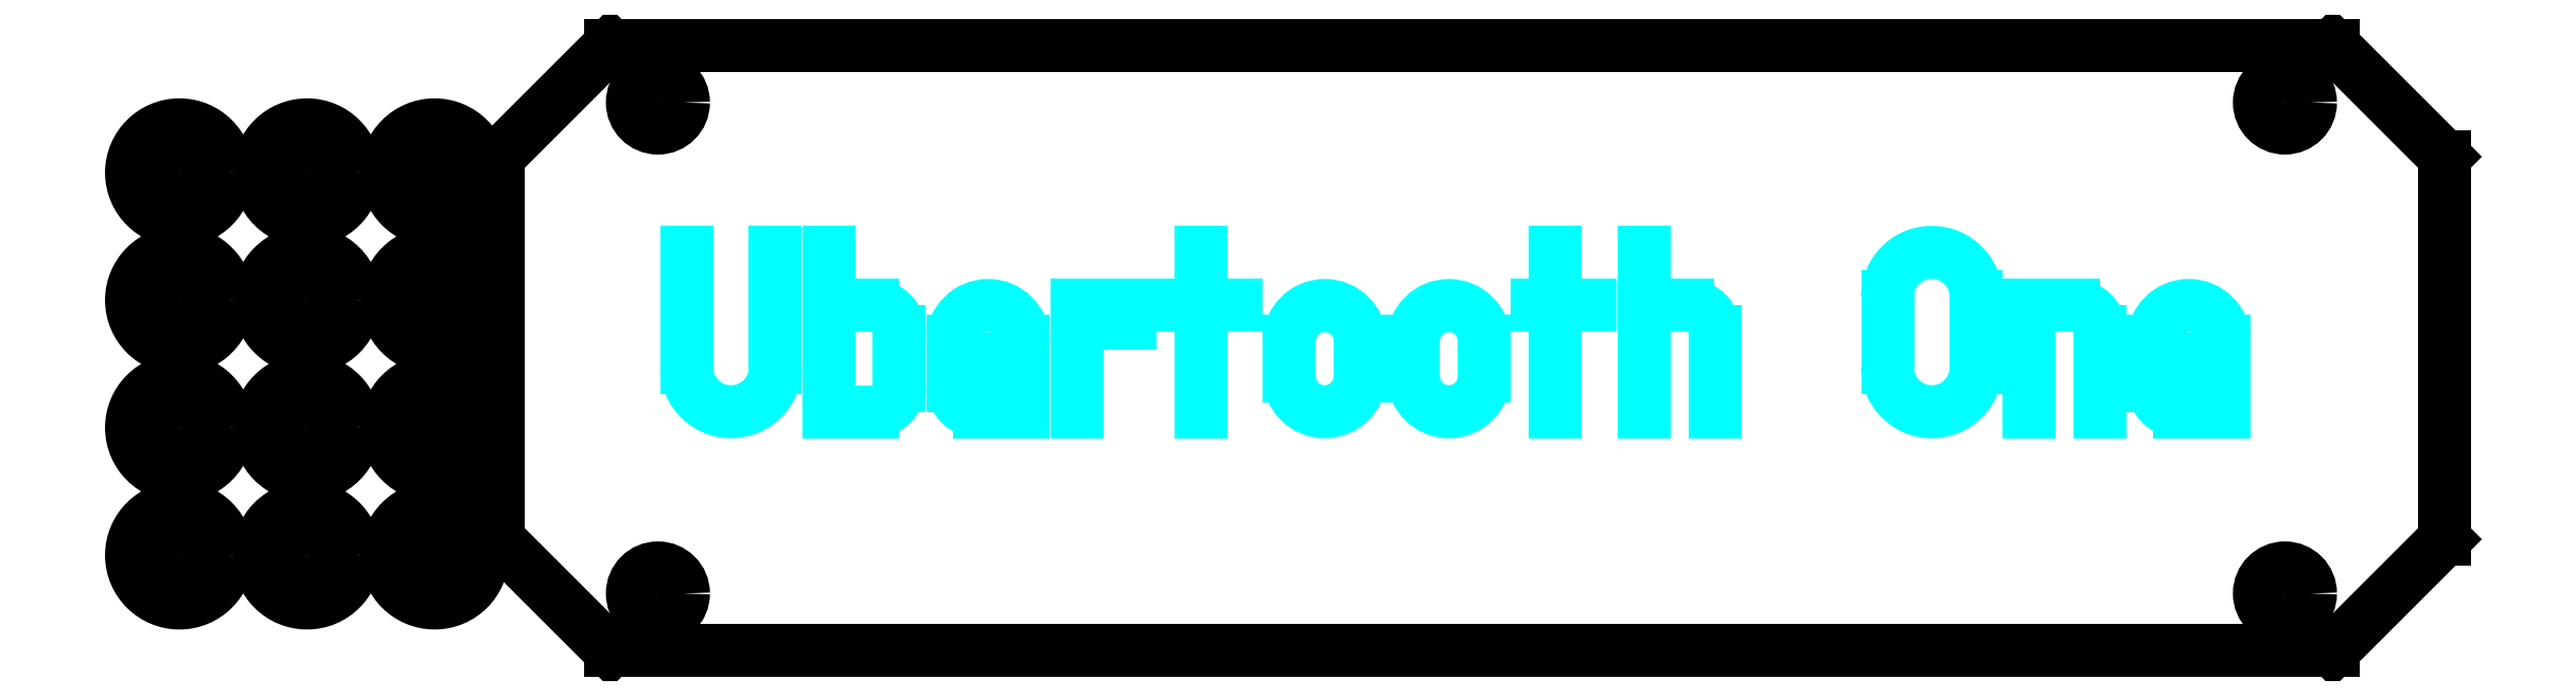
<metadata>
{"format":"dxf","ext":"dxf","renderer":"ezdxf+matplotlib","layout":"modelspace","background":"white","min_lineweight":24,"dpi":150}
</metadata>
<code>
0
SECTION
2
ENTITIES
0
LINE
8
0
10
3.5
20
0
11
0
21
3.5
0
LINE
8
0
10
0
20
15.5
11
3.5
21
19
0
LINE
8
0
10
57.5
20
0
11
61
21
3.5
0
LINE
8
0
10
57.5
20
19
11
61
21
15.5
0
LINE
8
0
10
0
20
15.5
11
0
21
3.5
0
LINE
8
0
10
3.5
20
0
11
57.5
21
0
0
LINE
8
0
10
61
20
3.5
11
61
21
15.5
0
LINE
8
0
10
57.5
20
19
11
3.5
21
19
0
CIRCLE
8
0
10
5
20
1.8
40
0.8
0
CIRCLE
8
0
10
56
20
1.8
40
0.8
0
CIRCLE
8
0
10
5
20
17.2
40
0.8
0
CIRCLE
8
0
10
56
20
17.2
40
0.8
0
LINE
8
engrave
10
5.903
20
12.5
11
5.903
21
8.889
0
ARC
8
engrave
10
7.292
20
8.889
40
1.389
50
180
51
0
0
LINE
8
engrave
10
8.681
20
8.889
11
8.681
21
12.5
0
LINE
8
engrave
10
10.35
20
12.5
11
10.35
21
7.5
0
LINE
8
engrave
10
10.35
20
7.5
11
11.74
21
7.5
0
ARC
8
engrave
10
11.74
20
8.333
40
0.8333
50
270
51
4.28e-05
0
LINE
8
engrave
10
12.57
20
8.333
11
12.57
21
10
0
ARC
8
engrave
10
11.74
20
10
40
0.8333
50
360
51
90
0
LINE
8
engrave
10
11.74
20
10.83
11
10.35
21
10.83
0
LINE
8
engrave
10
16.46
20
7.5
11
15.07
21
7.5
0
ARC
8
engrave
10
15.07
20
8.333
40
0.8333
50
180
51
270
0
LINE
8
engrave
10
14.24
20
8.333
11
14.24
21
9.722
0
ARC
8
engrave
10
15.35
20
9.722
40
1.111
50
0
51
180
0
LINE
8
engrave
10
16.46
20
9.722
11
16.46
21
9.167
0
LINE
8
engrave
10
16.46
20
9.167
11
14.24
21
9.167
0
LINE
8
engrave
10
18.12
20
7.5
11
18.12
21
10.83
0
LINE
8
engrave
10
18.12
20
10.83
11
19.79
21
10.83
0
LINE
8
engrave
10
19.79
20
10.83
11
19.79
21
10.28
0
LINE
8
engrave
10
22.01
20
7.5
11
22.01
21
12.5
0
LINE
8
engrave
10
21.46
20
10.83
11
23.12
21
10.83
0
ARC
8
engrave
10
25.9
20
8.611
40
1.111
50
180
51
0
0
LINE
8
engrave
10
24.79
20
8.611
11
24.79
21
9.722
0
ARC
8
engrave
10
25.9
20
9.722
40
1.111
50
0
51
180
0
LINE
8
engrave
10
27.01
20
9.722
11
27.01
21
8.611
0
ARC
8
engrave
10
29.79
20
8.611
40
1.111
50
180
51
0
0
LINE
8
engrave
10
28.68
20
8.611
11
28.68
21
9.722
0
ARC
8
engrave
10
29.79
20
9.722
40
1.111
50
0
51
180
0
LINE
8
engrave
10
30.9
20
9.722
11
30.9
21
8.611
0
LINE
8
engrave
10
33.12
20
7.5
11
33.12
21
12.5
0
LINE
8
engrave
10
32.57
20
10.83
11
34.24
21
10.83
0
LINE
8
engrave
10
35.9
20
7.5
11
35.9
21
12.5
0
LINE
8
engrave
10
35.9
20
10.83
11
37.29
21
10.83
0
ARC
8
engrave
10
37.29
20
10
40
0.8333
50
360
51
90
0
LINE
8
engrave
10
38.12
20
10
11
38.12
21
7.5
0
ARC
8
engrave
10
44.93
20
8.889
40
1.389
50
180
51
0
0
LINE
8
engrave
10
43.54
20
8.889
11
43.54
21
11.11
0
ARC
8
engrave
10
44.93
20
11.11
40
1.389
50
0
51
180
0
LINE
8
engrave
10
46.32
20
11.11
11
46.32
21
8.889
0
LINE
8
engrave
10
47.99
20
7.5
11
47.99
21
10.83
0
LINE
8
engrave
10
47.99
20
10.83
11
49.38
21
10.83
0
ARC
8
engrave
10
49.38
20
10
40
0.8333
50
360
51
90
0
LINE
8
engrave
10
50.21
20
10
11
50.21
21
7.5
0
LINE
8
engrave
10
54.1
20
7.5
11
52.71
21
7.5
0
ARC
8
engrave
10
52.71
20
8.333
40
0.8333
50
180
51
270
0
LINE
8
engrave
10
51.88
20
8.333
11
51.88
21
9.722
0
ARC
8
engrave
10
52.99
20
9.722
40
1.111
50
0
51
180
0
LINE
8
engrave
10
54.1
20
9.722
11
54.1
21
9.167
0
LINE
8
engrave
10
54.1
20
9.167
11
51.88
21
9.167
0
CIRCLE
8
0
10
-2
20
3
40
0.8
0
CIRCLE
8
0
10
-2
20
3
40
1.5
0
CIRCLE
8
0
10
-2
20
7
40
0.8
0
CIRCLE
8
0
10
-2
20
7
40
1.5
0
CIRCLE
8
0
10
-2
20
11
40
0.8
0
CIRCLE
8
0
10
-2
20
11
40
1.5
0
CIRCLE
8
0
10
-2
20
15
40
0.8
0
CIRCLE
8
0
10
-2
20
15
40
1.5
0
CIRCLE
8
0
10
-6
20
3
40
0.8
0
CIRCLE
8
0
10
-6
20
3
40
1.5
0
CIRCLE
8
0
10
-6
20
7
40
0.8
0
CIRCLE
8
0
10
-6
20
7
40
1.5
0
CIRCLE
8
0
10
-6
20
11
40
0.8
0
CIRCLE
8
0
10
-6
20
11
40
1.5
0
CIRCLE
8
0
10
-6
20
15
40
0.8
0
CIRCLE
8
0
10
-6
20
15
40
1.5
0
CIRCLE
8
0
10
-10
20
3
40
0.8
0
CIRCLE
8
0
10
-10
20
3
40
1.5
0
CIRCLE
8
0
10
-10
20
7
40
0.8
0
CIRCLE
8
0
10
-10
20
7
40
1.5
0
CIRCLE
8
0
10
-10
20
11
40
0.8
0
CIRCLE
8
0
10
-10
20
11
40
1.5
0
CIRCLE
8
0
10
-10
20
15
40
0.8
0
CIRCLE
8
0
10
-10
20
15
40
1.5
0
ENDSEC
0
EOF

</code>
